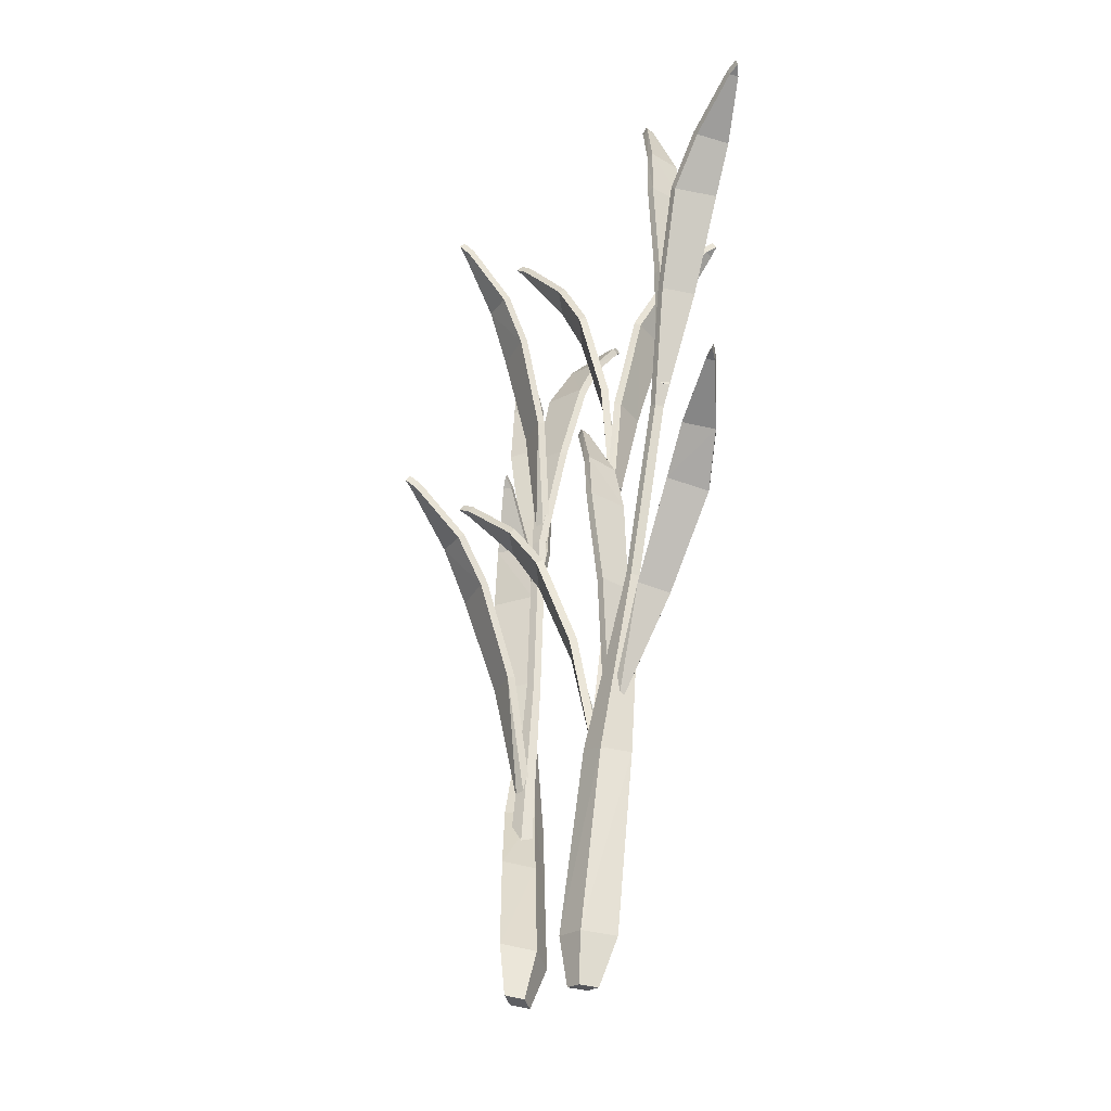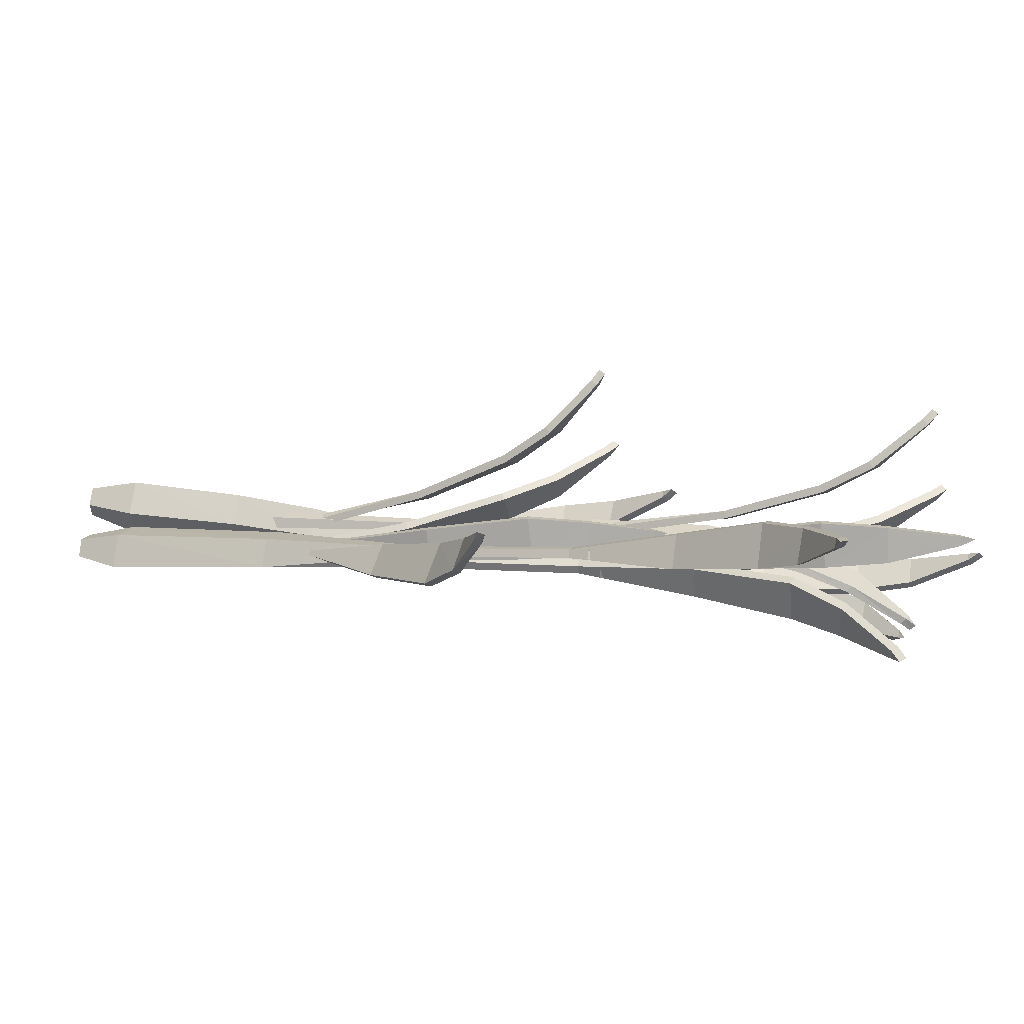
<metadata>
{"format":"obj","ext":"obj","renderer":"f3d","projection":"perspective","resolution":1024,"background":"white","views":[{"elev":-38.4,"azim":65.6,"up":"+Y"},{"elev":0.1,"azim":100.5,"up":"+Z"}]}
</metadata>
<code>
o Rice_3_Plane.020
v -0.1644 0.5291 -0.0709
v -0.1336 0.4395 -0.04602
v -0.1707 0.5307 -0.04528
v -0.1353 0.4399 -0.03927
v -0.2016 0.6001 -0.08884
v -0.2096 0.6022 -0.05596
v -0.2276 0.633 -0.09904
v -0.2356 0.6365 -0.07401
v -0.27 0.6654 -0.1076
v -0.2719 0.6662 -0.1008
v -0.2794 0.67 -0.1074
v -0.1 0.3007 -0.02792
v -0.1017 0.3011 -0.02118
v -0.1472 0.5561 -0.06196
v -0.1401 0.4564 -0.05039
v -0.165 0.5543 -0.04258
v -0.1415 0.4569 -0.04358
v -0.1488 0.6403 -0.06076
v -0.1717 0.6378 -0.03597
v -0.1439 0.6852 -0.05422
v -0.1612 0.6858 -0.03435
v -0.1323 0.7365 -0.03366
v -0.1369 0.7366 -0.02846
v -0.1296 0.7461 -0.02707
v -0.1606 0.5319 -0.06712
v -0.1294 0.4415 -0.04204
v -0.1669 0.5337 -0.04154
v -0.1311 0.4419 -0.03529
v -0.1981 0.6039 -0.08537
v -0.2063 0.6062 -0.05261
v -0.2248 0.6377 -0.09608
v -0.2331 0.6415 -0.07129
v -0.2681 0.6709 -0.1054
v -0.2703 0.6719 -0.09881
v -0.2781 0.6759 -0.1058
v -0.09577 0.3022 -0.02387
v -0.09746 0.3027 -0.01713
v -0.1428 0.5564 -0.05755
v -0.1358 0.4572 -0.04602
v -0.1607 0.5546 -0.03817
v -0.1372 0.4578 -0.03921
v -0.1445 0.6395 -0.05641
v -0.1673 0.6372 -0.03159
v -0.1396 0.6832 -0.05011
v -0.1569 0.6842 -0.03015
v -0.1282 0.7334 -0.02992
v -0.1328 0.7337 -0.02464
v -0.1258 0.7424 -0.02362
v -0.07 0.1607 -0.02334
v -0.07585 0.1623 8.8e-05
v -0.05516 0.1661 -0.009272
v -0.06101 0.1678 0.01416
v -0.02454 0.01446 -0.006143
v -0.03069 0.01781 0.02088
v -0.006471 0.01676 0.01008
v -0.01262 0.02011 0.0371
v -0.02125 -0.02308 0.008851
v -0.02453 -0.02129 0.02329
v -0.01159 -0.02185 0.01752
v -0.01488 -0.02006 0.03196
v -0.07191 0.3063 -0.01781
v -0.07516 0.2059 -0.01178
v -0.08993 0.3052 0.001497
v -0.0765 0.2062 -0.00495
v -0.06494 0.39 -0.01195
v -0.08803 0.3885 0.01273
v -0.05542 0.4338 -0.002951
v -0.07266 0.4351 0.01698
v -0.03868 0.4824 0.02038
v -0.04328 0.4827 0.02559
v -0.03506 0.4913 0.02748
v -0.06757 0.3059 -0.0134
v -0.07081 0.2061 -0.007382
v -0.08559 0.3049 0.005908
v -0.07215 0.2064 -0.000549
v -0.06068 0.3886 -0.007657
v -0.08375 0.3873 0.01706
v -0.05139 0.4311 0.001028
v -0.06855 0.4328 0.02106
v -0.03501 0.4787 0.02394
v -0.03954 0.4792 0.02923
v -0.03168 0.487 0.03071
v -0.0132 0.5145 -0.01874
v -0.02418 0.4183 -0.003944
v -0.03609 0.5161 -0.005586
v -0.03021 0.4187 -0.000483
v -0.01417 0.5944 -0.03812
v -0.04349 0.5963 -0.0212
v -0.01901 0.634 -0.05452
v -0.04233 0.6378 -0.0425
v -0.03592 0.6777 -0.0814
v -0.0421 0.6786 -0.07799
v -0.04151 0.6849 -0.08659
v -0.03535 0.2748 -0.004568
v -0.04138 0.2752 -0.00111
v -0.004642 0.5347 0.006282
v -0.02282 0.4366 -0.007018
v -0.03099 0.5367 0.006306
v -0.02869 0.4371 -0.003286
v 0.005403 0.6155 0.02784
v -0.02835 0.618 0.0278
v 0.01022 0.6565 0.04735
v -0.01579 0.6607 0.04872
v 0.009942 0.7007 0.08252
v 0.003067 0.7017 0.0828
v 0.008187 0.7086 0.09128
v -0.01307 0.5159 -0.01278
v -0.02411 0.4187 0.002133
v -0.03594 0.5176 0.00033
v -0.03015 0.4192 0.005591
v -0.01396 0.5967 -0.03245
v -0.04326 0.5989 -0.01566
v -0.01871 0.6374 -0.0494
v -0.04201 0.6417 -0.03766
v -0.03553 0.6823 -0.07714
v -0.04169 0.6834 -0.07404
v -0.04107 0.69 -0.08307
v -0.03532 0.2748 0.001523
v -0.04136 0.2752 0.004982
v -0.005013 0.5334 0.01234
v -0.02311 0.4359 -0.000878
v -0.03136 0.5355 0.01237
v -0.02898 0.4363 0.002854
v 0.004942 0.6132 0.0336
v -0.0288 0.6159 0.03363
v 0.009698 0.6531 0.05255
v -0.0163 0.6576 0.05409
v 0.00937 0.6964 0.08703
v 0.002501 0.6975 0.08743
v 0.007594 0.7038 0.09527
v -0.04556 0.1287 -0.002215
v -0.0548 0.1294 0.003077
v -0.04552 0.1287 0.007108
v -0.05475 0.1294 0.0124
v -0.02357 0.2713 0.02326
v -0.04448 0.176 -0.001088
v -0.04984 0.2742 0.02333
v -0.05038 0.1762 0.002629
v -0.01137 0.3489 0.05382
v -0.04503 0.3523 0.05383
v -0.005542 0.3873 0.07785
v -0.03143 0.3921 0.07949
v -0.004884 0.4272 0.1178
v -0.01173 0.4284 0.1181
v -0.006496 0.4341 0.1273
v -0.02404 0.2694 0.02913
v -0.04486 0.1746 0.004929
v -0.05031 0.2722 0.02921
v -0.05076 0.1748 0.008647
v -0.01195 0.346 0.05929
v -0.0456 0.3496 0.05939
v -0.006222 0.3833 0.08262
v -0.03209 0.3884 0.08448
v -0.00563 0.4224 0.1217
v -0.01246 0.4238 0.1222
v -0.007271 0.4289 0.1308
v 0.2083 0.5155 -0.03067
v 0.1613 0.4298 -0.02355
v 0.2018 0.5177 -0.005127
v 0.1596 0.4304 -0.01681
v 0.2559 0.5825 -0.02869
v 0.2475 0.5852 0.004037
v 0.2865 0.6126 -0.02525
v 0.282 0.6165 0.000602
v 0.3307 0.641 -0.01253
v 0.3292 0.642 -0.005642
v 0.3392 0.6449 -0.007942
v 0.1105 0.2951 -0.02374
v 0.1088 0.2958 -0.01701
v 0.1914 0.5442 -0.031
v 0.1706 0.4459 -0.02427
v 0.1977 0.5417 -0.005445
v 0.1686 0.4467 -0.01762
v 0.2001 0.6279 -0.02908
v 0.2081 0.6246 0.003624
v 0.1968 0.6733 -0.02564
v 0.2026 0.6734 8.9e-05
v 0.1816 0.7262 -0.01304
v 0.1832 0.7262 -0.006266
v 0.177 0.7363 -0.008514
v 0.2034 0.5188 -0.02918
v 0.1559 0.4323 -0.02202
v 0.197 0.5212 -0.003641
v 0.1542 0.433 -0.01529
v 0.2516 0.5866 -0.02727
v 0.2434 0.5896 0.005433
v 0.2831 0.6176 -0.02396
v 0.279 0.6218 0.001816
v 0.3285 0.6468 -0.01148
v 0.3274 0.6479 -0.004665
v 0.3379 0.651 -0.007078
v 0.105 0.2972 -0.02221
v 0.1033 0.2978 -0.01548
v 0.1856 0.545 -0.02919
v 0.1648 0.4473 -0.02247
v 0.1919 0.5426 -0.003633
v 0.1629 0.4481 -0.01582
v 0.1941 0.6277 -0.02733
v 0.2022 0.6246 0.005393
v 0.1909 0.6719 -0.02406
v 0.1967 0.6723 0.001721
v 0.176 0.7237 -0.01166
v 0.1775 0.7238 -0.00485
v 0.1717 0.7331 -0.007285
v 0.06914 0.1584 -0.03415
v 0.0633 0.1606 -0.01076
v 0.04998 0.1656 -0.02883
v 0.04414 0.1678 -0.005444
v 0.03703 0.01772 -0.03531
v 0.03085 0.01967 -0.008166
v 0.01417 0.02287 -0.02856
v 0.007977 0.02482 -0.001413
v 0.0219 -0.01888 -0.02658
v 0.0186 -0.01784 -0.01207
v 0.009681 -0.01613 -0.02297
v 0.006374 -0.01509 -0.008465
v 0.0816 0.3035 -0.02823
v 0.07234 0.2035 -0.02149
v 0.08813 0.3018 -0.002681
v 0.0703 0.204 -0.01484
v 0.08043 0.3877 -0.02633
v 0.0888 0.3854 0.006372
v 0.07185 0.4324 -0.02291
v 0.07762 0.4332 0.002827
v 0.05061 0.4832 -0.01032
v 0.05219 0.4833 -0.003539
v 0.04489 0.4926 -0.00579
v 0.07567 0.3036 -0.02642
v 0.06646 0.2042 -0.01969
v 0.0822 0.302 -0.00087
v 0.06442 0.2047 -0.01304
v 0.07453 0.3868 -0.02458
v 0.08289 0.3847 0.008141
v 0.0662 0.4302 -0.02133
v 0.07187 0.4314 0.004459
v 0.04538 0.48 -0.008938
v 0.04688 0.4803 -0.002124
v 0.04001 0.4888 -0.004561
v 0.04981 0.5156 -0.05681
v 0.04354 0.4195 -0.03867
v 0.06376 0.5158 -0.03435
v 0.04723 0.4196 -0.03275
v 0.0672 0.5942 -0.07332
v 0.08503 0.5944 -0.04449
v 0.08287 0.6325 -0.0854
v 0.09795 0.635 -0.06373
v 0.1144 0.6735 -0.1009
v 0.1183 0.674 -0.09501
v 0.1225 0.6799 -0.1028
v 0.04041 0.2757 -0.03403
v 0.04409 0.2758 -0.02812
v 0.03231 0.5374 -0.03887
v 0.0455 0.4377 -0.042
v 0.05556 0.5373 -0.0263
v 0.04891 0.4378 -0.03593
v 0.02074 0.6196 -0.02462
v 0.05053 0.6193 -0.008581
v 0.01104 0.6617 -0.009723
v 0.03355 0.6638 0.003867
v -0.001326 0.7072 0.02138
v 0.004658 0.7077 0.0249
v -0.003214 0.7153 0.02993
v 0.04699 0.5172 -0.05164
v 0.04065 0.4202 -0.03336
v 0.06097 0.5176 -0.02922
v 0.04433 0.4203 -0.02744
v 0.06455 0.5967 -0.06844
v 0.08244 0.5973 -0.03972
v 0.0805 0.6362 -0.08103
v 0.09572 0.639 -0.05962
v 0.1125 0.6782 -0.09738
v 0.1165 0.679 -0.09172
v 0.1209 0.6853 -0.09995
v 0.03749 0.2759 -0.02869
v 0.04118 0.276 -0.02278
v 0.02965 0.5364 -0.03337
v 0.04278 0.4372 -0.03646
v 0.05289 0.5363 -0.0208
v 0.04619 0.4374 -0.03039
v 0.0182 0.6176 -0.01934
v 0.04796 0.6174 -0.00324
v 0.008717 0.6585 -0.004904
v 0.03116 0.6609 0.008834
v -0.003361 0.703 0.02561
v 0.00257 0.7036 0.02924
v -0.005033 0.7106 0.03371
v 0.03488 0.1335 -0.0345
v 0.04322 0.1337 -0.02111
v 0.02828 0.134 -0.0224
v 0.03662 0.1343 -0.009011
v 0.01657 0.2744 -0.01517
v 0.03765 0.1767 -0.02671
v 0.03981 0.275 -0.002598
v 0.04107 0.1765 -0.02064
v -0.001458 0.3539 0.005965
v 0.02833 0.3546 0.022
v -0.01442 0.3936 0.02435
v 0.007912 0.3964 0.03813
v -0.03024 0.4352 0.05917
v -0.0243 0.4358 0.06274
v -0.03273 0.4424 0.06836
v 0.01402 0.2727 -0.009788
v 0.035 0.1755 -0.02124
v 0.03725 0.2733 0.002791
v 0.03842 0.1754 -0.01517
v -0.003803 0.3512 0.01105
v 0.02594 0.3521 0.02716
v -0.01645 0.3898 0.02887
v 0.005781 0.3929 0.04283
v -0.03192 0.4305 0.06302
v -0.02604 0.4313 0.06671
v -0.03415 0.4372 0.07174
v 0.03263 0.08831 -0.02527
v 0.03706 0.08844 -0.01817
v 0.02913 0.08859 -0.01886
v 0.03355 0.08872 -0.01175
v 0.1217 0.2785 -0.01636
v 0.06206 0.1975 -0.0193
v 0.1291 0.2705 -0.04043
v 0.06671 0.194 -0.02319
v 0.1805 0.3387 -0.0142
v 0.1898 0.3284 -0.04502
v 0.2173 0.3654 -0.009961
v 0.2269 0.3587 -0.03361
v 0.2697 0.3859 -0.004742
v 0.2721 0.3841 -0.01101
v 0.2814 0.3878 -0.004369
v 0.1259 0.2746 -0.01406
v 0.06668 0.194 -0.017
v 0.1334 0.2666 -0.03813
v 0.07132 0.1906 -0.02089
v 0.184 0.3342 -0.01191
v 0.1935 0.3239 -0.04272
v 0.2197 0.3601 -0.007732
v 0.2296 0.3536 -0.03135
v 0.2711 0.3801 -0.002656
v 0.2737 0.3784 -0.008897
v 0.2822 0.3819 -0.002409
v -0.03108 0.1033 0.000742
v -0.04816 0.1011 -0.01454
v -0.05414 0.1041 0.01069
v -0.03706 0.1063 0.026
f 2 3 1
f 1 6 5
f 5 8 7
f 7 10 9
f 9 10 11
f 4 12 13
f 14 17 16
f 14 19 18
f 18 21 20
f 20 23 22
f 22 23 24
f 27 26 25
f 29 27 25
f 29 32 30
f 33 32 31
f 33 35 34
f 28 36 26
f 38 41 39
f 42 40 38
f 42 45 43
f 46 45 44
f 46 48 47
f 2 25 26
f 3 28 27
f 5 25 1
f 6 27 30
f 7 29 5
f 8 30 32
f 9 31 7
f 10 32 34
f 11 33 9
f 10 35 11
f 12 50 13
f 4 37 28
f 2 36 12
f 15 38 39
f 17 39 41
f 17 40 16
f 14 42 38
f 16 43 19
f 18 44 42
f 19 45 21
f 20 46 44
f 23 45 47
f 24 46 22
f 24 47 48
f 51 342 339
f 37 51 36
f 12 51 49
f 37 50 52
f 54 57 58
f 52 341 342
f 51 340 49
f 58 59 60
f 54 60 56
f 55 60 59
f 55 57 53
f 61 64 63
f 61 66 65
f 65 68 67
f 67 70 69
f 69 70 71
f 72 75 73
f 72 77 74
f 76 79 77
f 80 79 78
f 80 82 81
f 62 72 73
f 64 73 75
f 64 74 63
f 61 76 72
f 63 77 66
f 65 78 76
f 66 79 68
f 67 80 78
f 70 79 81
f 71 80 69
f 71 81 82
f 84 85 83
f 83 88 87
f 87 90 89
f 89 92 91
f 91 92 93
f 86 94 95
f 96 99 98
f 96 101 100
f 100 103 102
f 102 105 104
f 104 105 106
f 109 108 107
f 107 112 109
f 111 114 112
f 113 116 114
f 115 117 116
f 110 118 108
f 120 123 121
f 124 122 120
f 124 127 125
f 128 127 126
f 128 130 129
f 84 107 108
f 85 110 109
f 87 107 83
f 88 109 112
f 89 111 87
f 90 112 114
f 91 113 89
f 92 114 116
f 93 115 91
f 92 117 93
f 95 131 132
f 86 119 110
f 84 118 94
f 97 120 121
f 99 121 123
f 99 122 98
f 96 124 120
f 98 125 101
f 100 126 124
f 101 127 103
f 102 128 126
f 105 127 129
f 106 128 104
f 106 129 130
f 119 133 118
f 118 131 94
f 119 132 134
f 135 138 137
f 135 140 139
f 139 142 141
f 141 144 143
f 143 144 145
f 146 149 147
f 146 151 148
f 150 153 151
f 154 153 152
f 154 156 155
f 136 146 147
f 138 147 149
f 138 148 137
f 135 150 146
f 137 151 140
f 139 152 150
f 140 153 142
f 141 154 152
f 144 153 155
f 145 154 143
f 145 155 156
f 159 158 157
f 157 162 159
f 161 164 162
f 163 166 164
f 165 167 166
f 160 168 158
f 170 173 171
f 170 175 172
f 174 177 175
f 176 179 177
f 178 180 179
f 182 183 181
f 181 186 185
f 185 188 187
f 188 189 187
f 189 190 191
f 182 193 184
f 194 197 196
f 196 198 194
f 198 201 200
f 200 203 202
f 202 203 204
f 158 181 157
f 159 184 160
f 181 161 157
f 162 183 159
f 185 163 161
f 164 186 162
f 187 165 163
f 166 188 164
f 189 167 165
f 191 166 167
f 206 168 169
f 160 193 169
f 192 158 168
f 171 194 170
f 173 195 171
f 196 173 172
f 170 198 174
f 199 172 175
f 174 200 176
f 201 175 177
f 176 202 178
f 179 201 177
f 202 180 178
f 180 203 179
f 205 211 207
f 207 193 192
f 168 207 192
f 193 206 169
f 210 213 209
f 210 205 206
f 212 206 208
f 207 212 208
f 214 215 213
f 216 210 212
f 211 216 212
f 213 211 209
f 217 220 218
f 217 222 219
f 221 224 222
f 223 226 224
f 225 227 226
f 228 231 230
f 228 233 232
f 232 235 234
f 235 236 234
f 236 237 238
f 218 228 217
f 220 229 218
f 230 220 219
f 217 232 221
f 233 219 222
f 221 234 223
f 235 222 224
f 223 236 225
f 226 235 224
f 236 227 225
f 227 237 226
f 241 240 239
f 239 244 241
f 243 246 244
f 245 248 246
f 247 249 248
f 242 250 240
f 252 255 253
f 252 257 254
f 256 259 257
f 258 261 259
f 260 262 261
f 264 265 263
f 265 267 263
f 267 270 269
f 269 272 271
f 271 272 273
f 264 275 266
f 276 279 278
f 278 280 276
f 280 283 282
f 283 284 282
f 284 285 286
f 240 263 239
f 241 266 242
f 263 243 239
f 244 265 241
f 267 245 243
f 246 268 244
f 269 247 245
f 248 270 246
f 271 249 247
f 273 248 249
f 288 250 251
f 242 275 251
f 274 240 250
f 253 276 252
f 255 277 253
f 278 255 254
f 252 280 256
f 281 254 257
f 256 282 258
f 283 257 259
f 258 284 260
f 261 283 259
f 284 262 260
f 262 285 261
f 289 275 274
f 287 274 250
f 275 288 251
f 291 294 292
f 291 296 293
f 295 298 296
f 297 300 298
f 299 301 300
f 302 305 304
f 304 306 302
f 306 309 308
f 309 310 308
f 310 311 312
f 292 302 291
f 294 303 292
f 304 294 293
f 291 306 295
f 307 293 296
f 295 308 297
f 309 296 298
f 297 310 299
f 300 309 298
f 310 301 299
f 301 311 300
f 313 289 287
f 288 313 287
f 290 314 288
f 289 316 290
f 317 320 318
f 317 322 319
f 321 324 322
f 323 326 324
f 325 327 326
f 328 331 330
f 328 333 332
f 332 335 334
f 335 336 334
f 336 337 338
f 318 328 317
f 320 329 318
f 330 320 319
f 317 332 321
f 333 319 322
f 321 334 323
f 335 322 324
f 323 336 325
f 326 335 324
f 336 327 325
f 327 337 326
f 49 341 50
f 340 54 341
f 339 53 340
f 342 54 56
f 56 339 342
f 2 4 3
f 1 3 6
f 5 6 8
f 7 8 10
f 4 2 12
f 14 15 17
f 14 16 19
f 18 19 21
f 20 21 23
f 27 28 26
f 29 30 27
f 29 31 32
f 33 34 32
f 28 37 36
f 38 40 41
f 42 43 40
f 42 44 45
f 46 47 45
f 2 1 25
f 3 4 28
f 5 29 25
f 6 3 27
f 7 31 29
f 8 6 30
f 9 33 31
f 10 8 32
f 11 35 33
f 10 34 35
f 12 49 50
f 4 13 37
f 2 26 36
f 15 14 38
f 17 15 39
f 17 41 40
f 14 18 42
f 16 40 43
f 18 20 44
f 19 43 45
f 20 22 46
f 23 21 45
f 24 48 46
f 24 23 47
f 51 52 342
f 37 52 51
f 12 36 51
f 37 13 50
f 54 53 57
f 52 50 341
f 51 339 340
f 58 57 59
f 54 58 60
f 55 56 60
f 55 59 57
f 61 62 64
f 61 63 66
f 65 66 68
f 67 68 70
f 72 74 75
f 72 76 77
f 76 78 79
f 80 81 79
f 62 61 72
f 64 62 73
f 64 75 74
f 61 65 76
f 63 74 77
f 65 67 78
f 66 77 79
f 67 69 80
f 70 68 79
f 71 82 80
f 71 70 81
f 84 86 85
f 83 85 88
f 87 88 90
f 89 90 92
f 86 84 94
f 96 97 99
f 96 98 101
f 100 101 103
f 102 103 105
f 109 110 108
f 107 111 112
f 111 113 114
f 113 115 116
f 110 119 118
f 120 122 123
f 124 125 122
f 124 126 127
f 128 129 127
f 84 83 107
f 85 86 110
f 87 111 107
f 88 85 109
f 89 113 111
f 90 88 112
f 91 115 113
f 92 90 114
f 93 117 115
f 92 116 117
f 95 94 131
f 86 95 119
f 84 108 118
f 97 96 120
f 99 97 121
f 99 123 122
f 96 100 124
f 98 122 125
f 100 102 126
f 101 125 127
f 102 104 128
f 105 103 127
f 106 130 128
f 106 105 129
f 119 134 133
f 118 133 131
f 119 95 132
f 135 136 138
f 135 137 140
f 139 140 142
f 141 142 144
f 146 148 149
f 146 150 151
f 150 152 153
f 154 155 153
f 136 135 146
f 138 136 147
f 138 149 148
f 135 139 150
f 137 148 151
f 139 141 152
f 140 151 153
f 141 143 154
f 144 142 153
f 145 156 154
f 145 144 155
f 159 160 158
f 157 161 162
f 161 163 164
f 163 165 166
f 160 169 168
f 170 172 173
f 170 174 175
f 174 176 177
f 176 178 179
f 182 184 183
f 181 183 186
f 185 186 188
f 188 190 189
f 182 192 193
f 194 195 197
f 196 199 198
f 198 199 201
f 200 201 203
f 158 182 181
f 159 183 184
f 181 185 161
f 162 186 183
f 185 187 163
f 164 188 186
f 187 189 165
f 166 190 188
f 189 191 167
f 191 190 166
f 206 205 168
f 160 184 193
f 192 182 158
f 171 195 194
f 173 197 195
f 196 197 173
f 170 194 198
f 199 196 172
f 174 198 200
f 201 199 175
f 176 200 202
f 179 203 201
f 202 204 180
f 180 204 203
f 205 209 211
f 207 208 193
f 168 205 207
f 193 208 206
f 210 214 213
f 210 209 205
f 212 210 206
f 207 211 212
f 214 216 215
f 216 214 210
f 211 215 216
f 213 215 211
f 217 219 220
f 217 221 222
f 221 223 224
f 223 225 226
f 228 229 231
f 228 230 233
f 232 233 235
f 235 237 236
f 218 229 228
f 220 231 229
f 230 231 220
f 217 228 232
f 233 230 219
f 221 232 234
f 235 233 222
f 223 234 236
f 226 237 235
f 236 238 227
f 227 238 237
f 241 242 240
f 239 243 244
f 243 245 246
f 245 247 248
f 242 251 250
f 252 254 255
f 252 256 257
f 256 258 259
f 258 260 261
f 264 266 265
f 265 268 267
f 267 268 270
f 269 270 272
f 264 274 275
f 276 277 279
f 278 281 280
f 280 281 283
f 283 285 284
f 240 264 263
f 241 265 266
f 263 267 243
f 244 268 265
f 267 269 245
f 246 270 268
f 269 271 247
f 248 272 270
f 271 273 249
f 273 272 248
f 288 287 250
f 242 266 275
f 274 264 240
f 253 277 276
f 255 279 277
f 278 279 255
f 252 276 280
f 281 278 254
f 256 280 282
f 283 281 257
f 258 282 284
f 261 285 283
f 284 286 262
f 262 286 285
f 289 290 275
f 287 289 274
f 275 290 288
f 291 293 294
f 291 295 296
f 295 297 298
f 297 299 300
f 302 303 305
f 304 307 306
f 306 307 309
f 309 311 310
f 292 303 302
f 294 305 303
f 304 305 294
f 291 302 306
f 307 304 293
f 295 306 308
f 309 307 296
f 297 308 310
f 300 311 309
f 310 312 301
f 301 312 311
f 313 315 289
f 288 314 313
f 290 316 314
f 289 315 316
f 317 319 320
f 317 321 322
f 321 323 324
f 323 325 326
f 328 329 331
f 328 330 333
f 332 333 335
f 335 337 336
f 318 329 328
f 320 331 329
f 330 331 320
f 317 328 332
f 333 330 319
f 321 332 334
f 335 333 322
f 323 334 336
f 326 337 335
f 336 338 327
f 327 338 337
f 49 340 341
f 340 53 54
f 339 55 53
f 342 341 54
f 56 55 339

</code>
